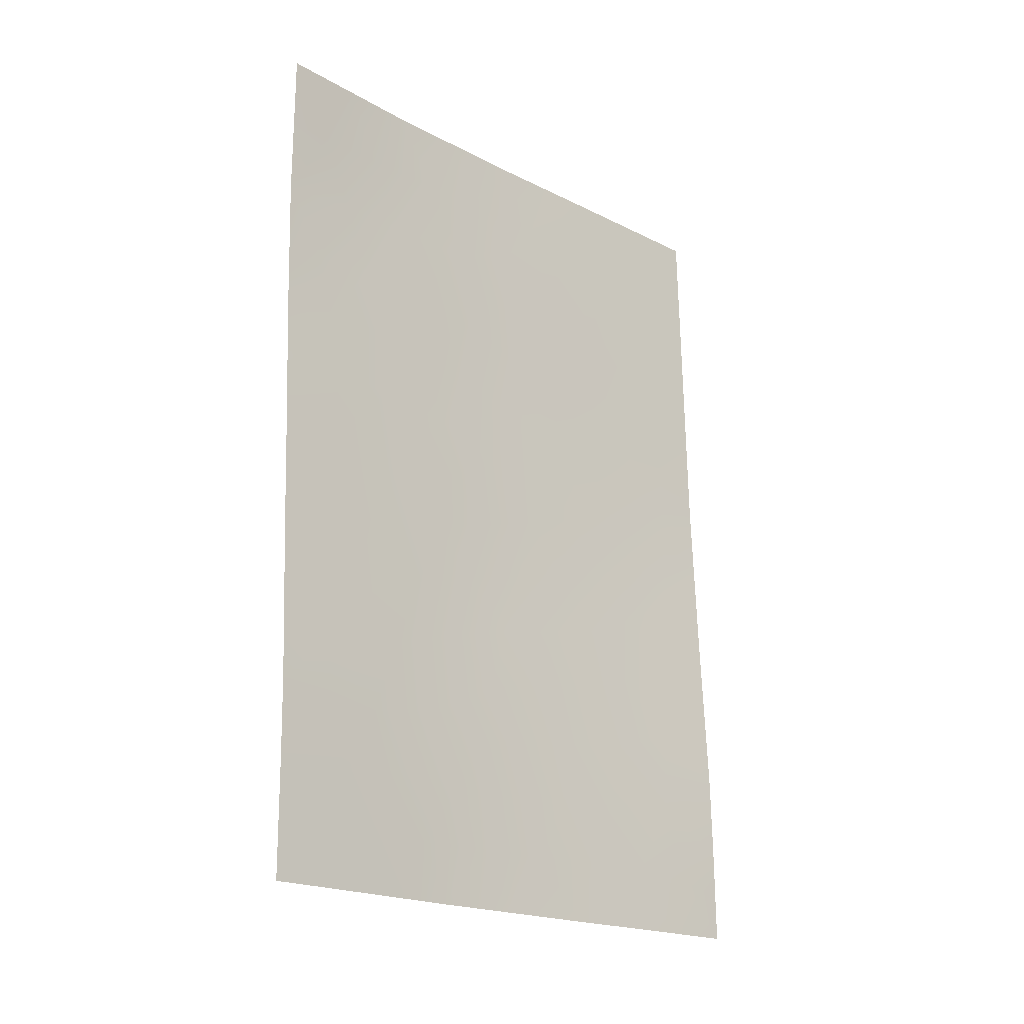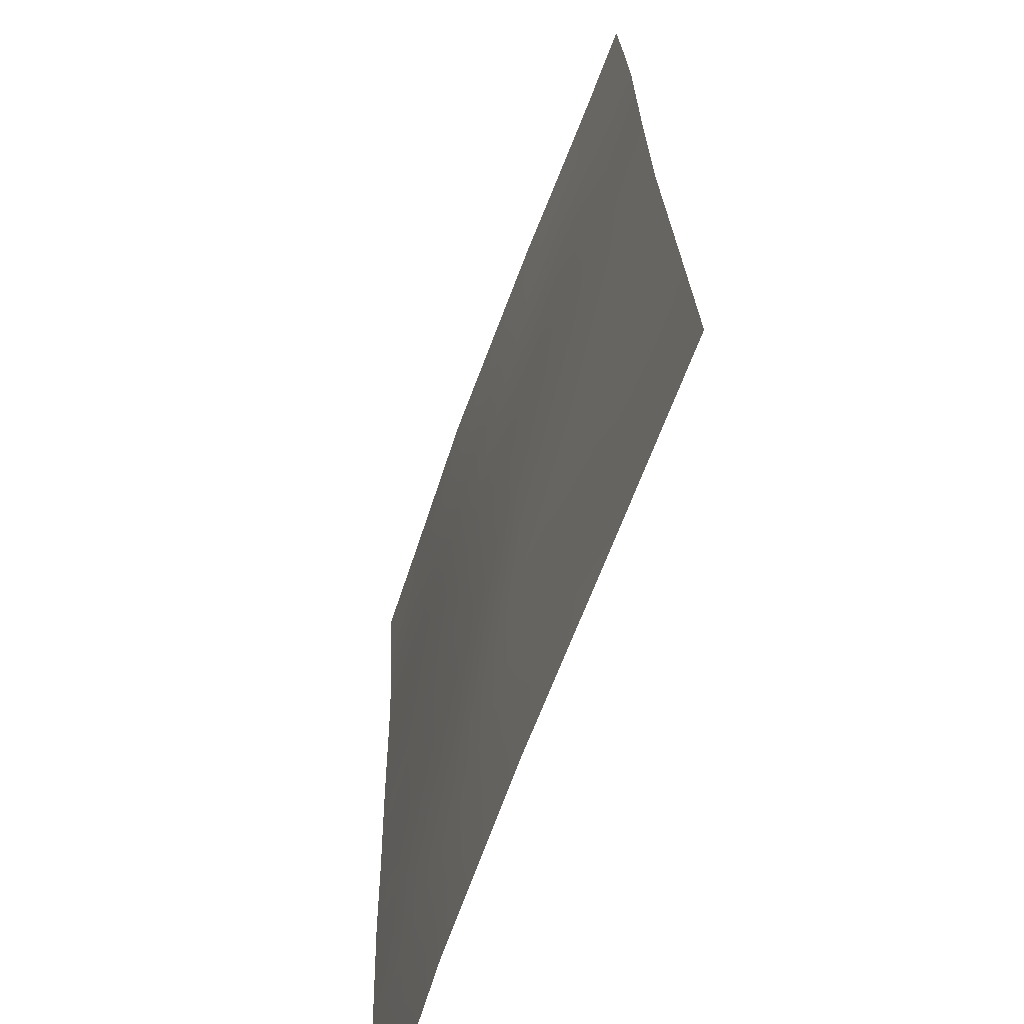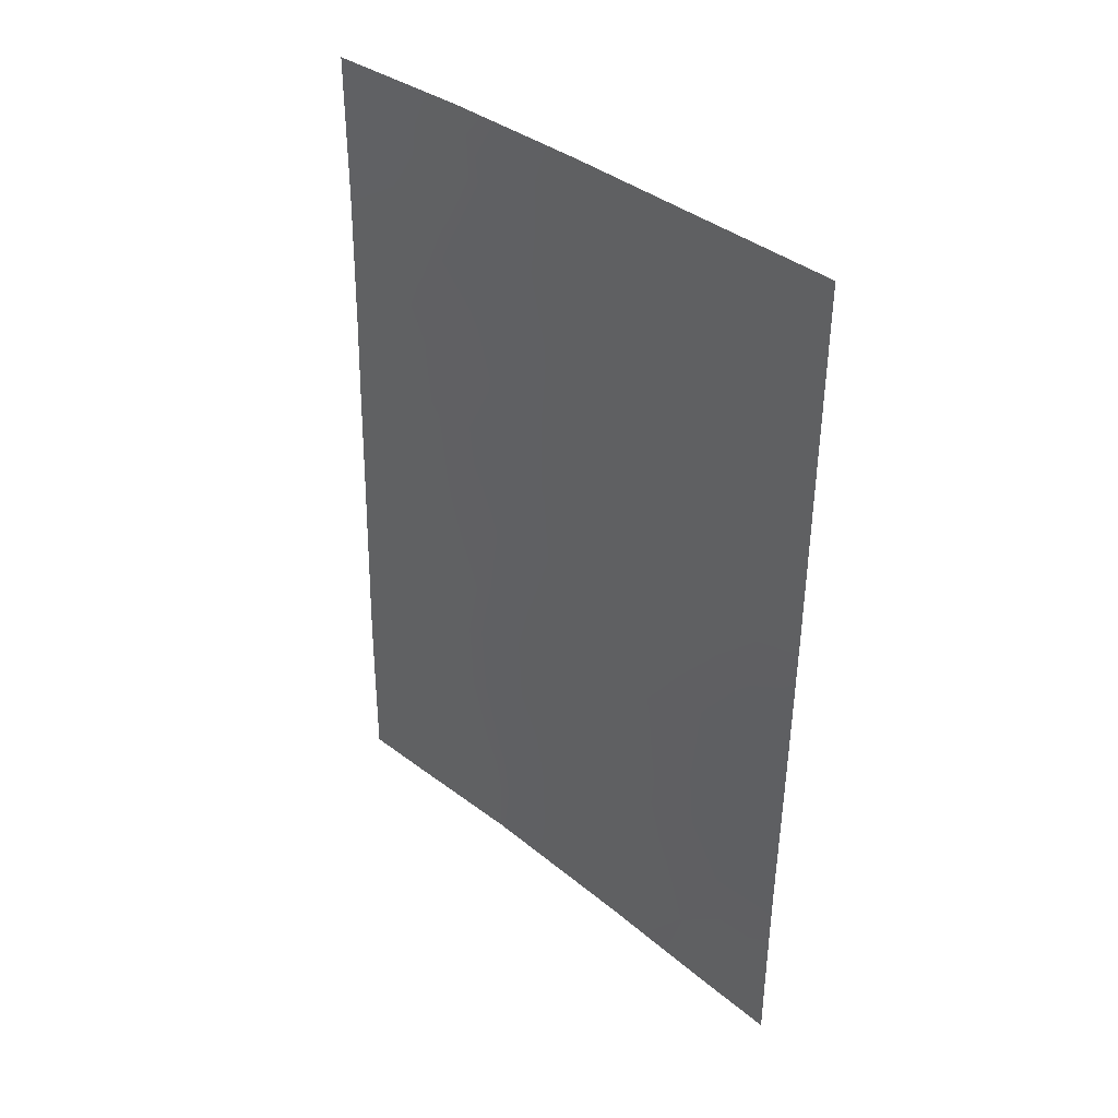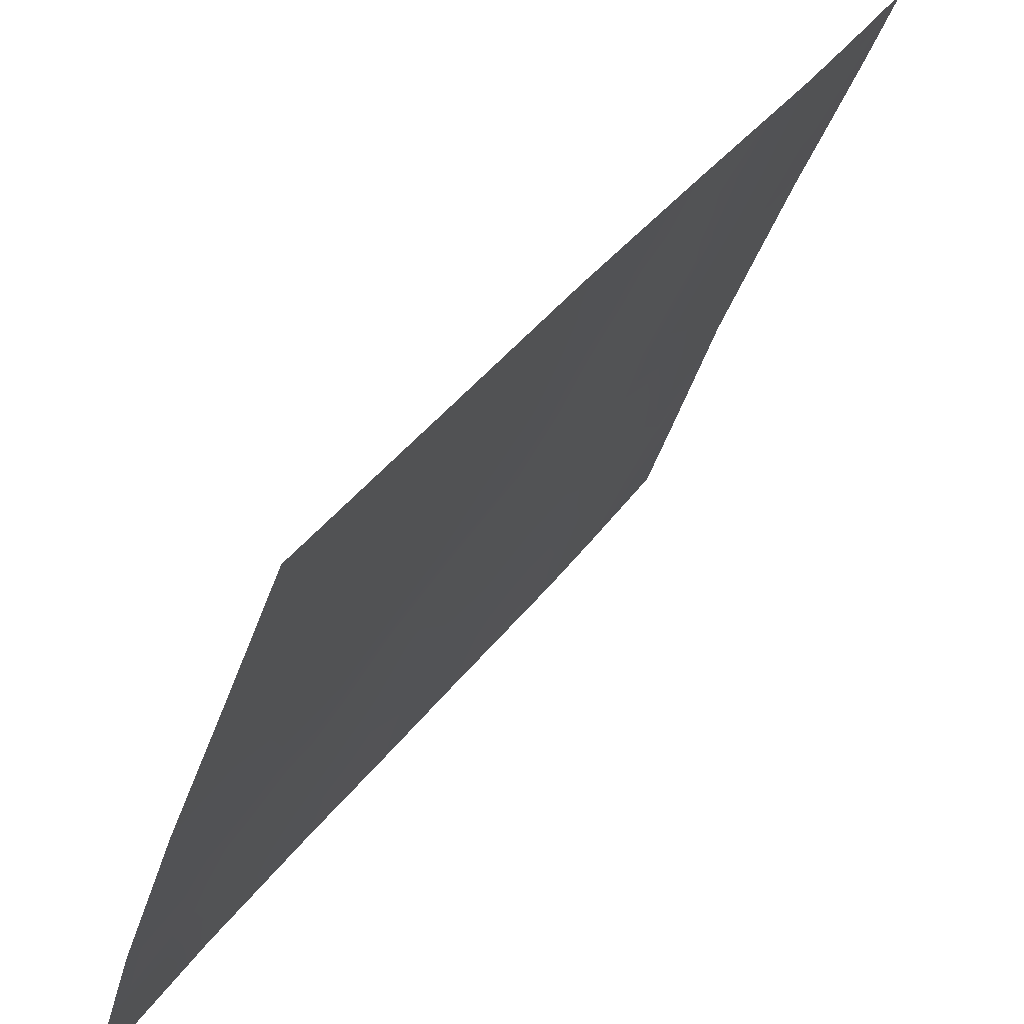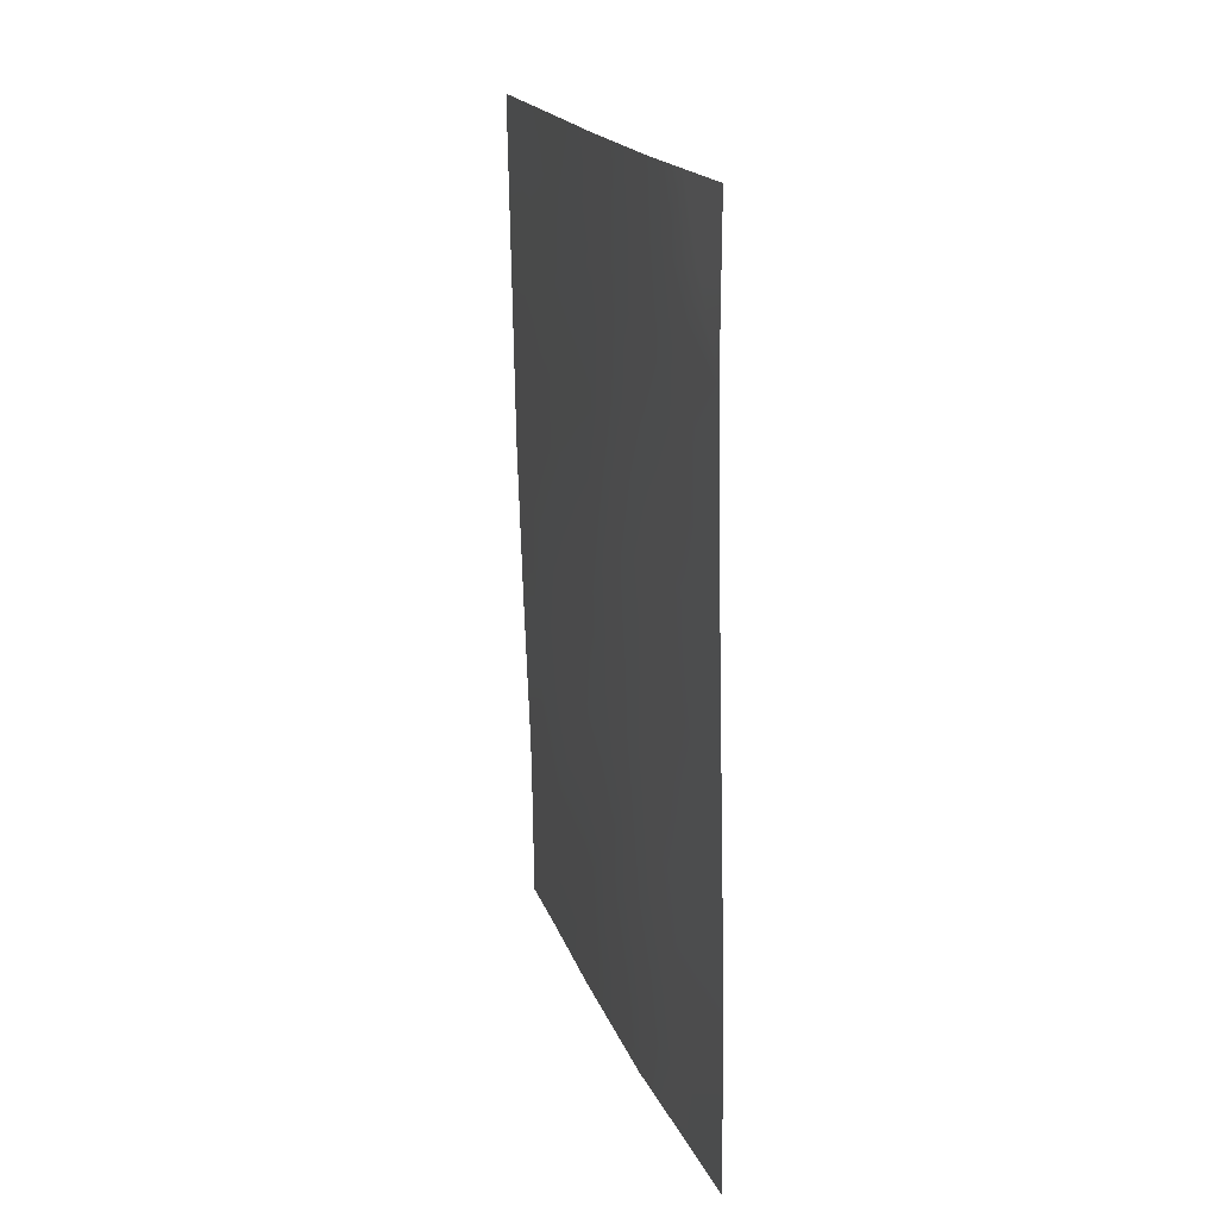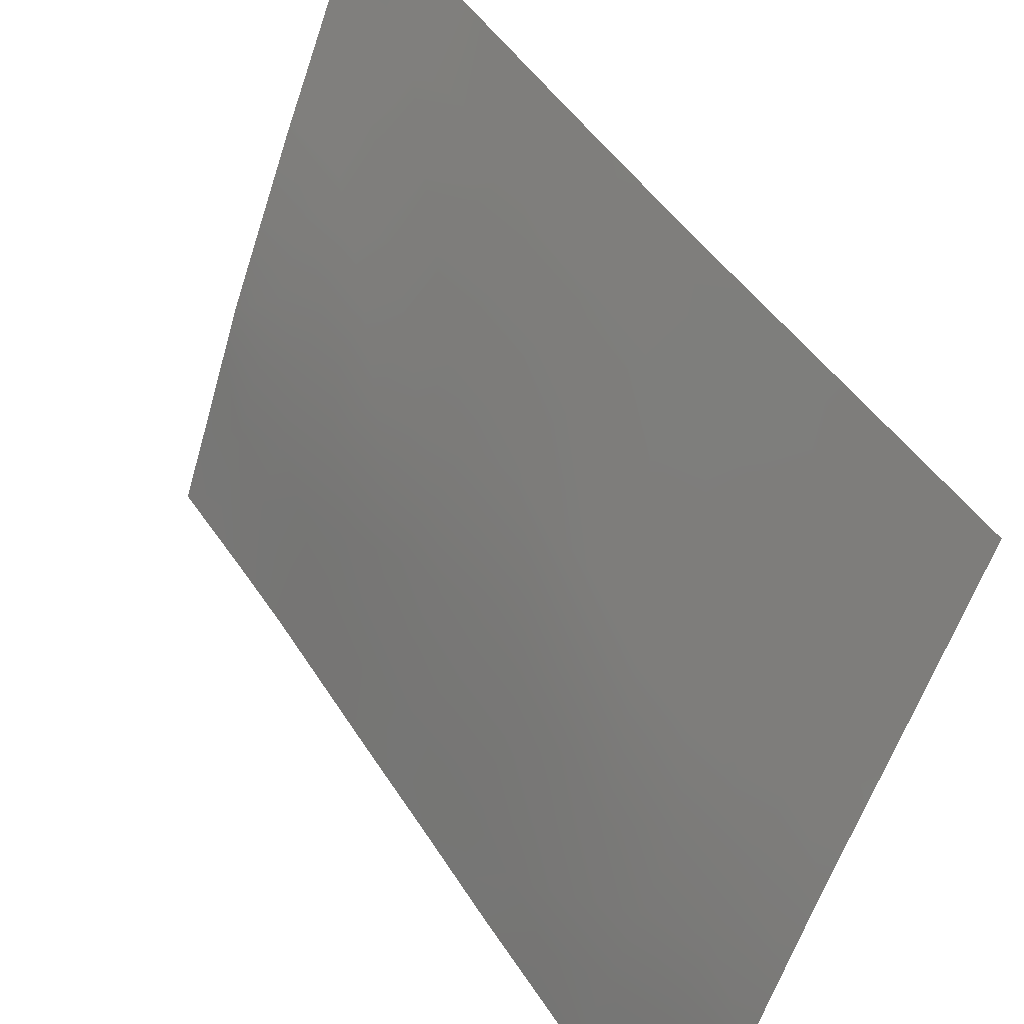
<metadata>
{"format":"obj","ext":"obj","renderer":"f3d","projection":"perspective","resolution":1024,"background":"white","views":[{"elev":-19.7,"azim":25.9,"up":"+Z"},{"elev":21.9,"azim":-2.8,"up":"+Y"},{"elev":36.9,"azim":115.8,"up":"+Z"},{"elev":37.9,"azim":30.1,"up":"+Y"},{"elev":19.2,"azim":-37.2,"up":"+Z"},{"elev":44.1,"azim":-31.3,"up":"+Y"}]}
</metadata>
<code>
v -74.54 100 45.07
v -74.45 100 42.75
v -75.04 98.65 43.99
v -77.42 92 44.56
v -76.86 93.49 42.16
v -75.06 98.37 41.76
v -75.17 97.9 39.79
v -75.6 97.13 43.24
v -76.26 95.32 42.81
v -77.28 92 39.6
v -77.3 92 40.66
v -77.52 92 47.94
v -77.19 93.04 48.03
v -77.51 92 50
v -74.63 100 50
v -74.58 100 47.34
v -75.34 98.16 50
v -74.33 100 39.35
v -74.32 100 38
v -76.93 93.01 38
v -77.27 92 38
v -76.87 94.06 50
v -75.42 97.21 38
v -74.36 100 40.43
v -76.94 93.62 46.2
v -77.47 92 45.96
v -76.27 95.53 45.92
v -75.72 97.04 47.2
v -77.38 92 42.97
v -76.44 94.62 40.69
v -75.08 98.65 46.28
v -76.35 94.78 38
v -77.04 92.76 40.34
v -76.13 96.11 50
v -75.93 95.96 39.65
v -75.69 96.99 45.02
v -75.17 98.52 48.38
v -76.43 95.19 48.06
v -76.76 93.95 44.23
v -75.74 96.57 41.39
v -76.64 93.95 39.7
v -74.56 100 46.2
v -74.83 99.32 46.81
v -74.8 99.34 45.68
v -74.5 100 43.91
v -74.78 99.34 44.52
v -74.75 99.31 43.36
v -75.33 97.73 42.5
v -75.66 96.87 42.3
v -75.39 97.48 41.53
v -76.41 94.97 44.31
v -76.5 94.65 43.48
v -76.18 95.6 43.71
v -76.82 93.68 43.1
v -76.58 94.35 42.52
v -76.69 93.92 41.53
v -76.35 94.98 41.86
v -77.49 92 46.95
v -77.32 92.54 47.02
v -77.51 92 48.97
v -77.32 92.6 49
v -74.98 99.08 50
v -75.19 98.5 49.27
v -74.91 99.23 49.05
v -74.33 100 38.67
v -74.56 99.41 38.78
v -74.69 99.06 38
v -77.07 92.61 38.79
v -76.77 93.53 38.8
v -76.94 93.04 39.56
v -76.58 94.06 38
v -76.46 94.45 38.81
v -77.28 92 38.8
v -77.02 93.57 49.03
v -77.19 93.03 50
v -75.31 97.53 38.88
v -75.11 97.98 38
v -74.93 98.47 38.89
v -74.73 99.13 41.07
v -75.1 98.18 40.75
v -74.74 99 39.86
v -75.92 96.25 43.01
v -75.86 96.49 43.98
v -76.84 94.04 48.08
v -76.65 94.61 49.05
v -77.23 92.74 46.14
v -77.04 93.4 47.11
v -77.09 92.9 43.53
v -77.1 92.8 42.45
v -76.08 95.63 41.19
v -76 95.94 42.12
v -77.34 92 41.82
v -75.89 95.99 38
v -75.69 96.54 38.85
v -76.11 95.46 38.82
v -74.74 99.22 42.2
v -74.4 100 41.59
v -76.51 94.76 45.14
v -76.15 95.76 44.78
v -77.45 92 45.26
v -77.17 92.84 45.33
v -74.86 99.29 47.93
v -75.12 98.59 47.34
v -75.44 97.79 47.8
v -75.39 97.87 46.78
v -76 96.27 46.61
v -76.06 96.15 47.59
v -76.36 95.34 46.94
v -75.05 98.67 45.15
v -75.5 97.68 48.96
v -77.11 92.92 44.46
v -77.4 92 43.77
v -75.93 96.42 45.59
v -74.6 100 48.67
v -75.57 97.27 44.2
v -75.31 97.97 44.64
v -75.31 97.91 43.56
v -76.7 94.36 47.11
v -76.61 94.56 46.12
v -75.55 96.94 39.73
v -76.13 95.45 40.36
v -75.82 96.3 40.51
v -75.04 98.54 42.85
v -76.28 94.96 39.65
v -76.86 93.78 45.27
v -76.08 96.13 48.41
v -75.89 96.67 49.1
v -76.5 95.08 50
v -75.35 97.94 45.74
v -75.66 97.14 46.22
v -75.73 97.13 50
v -75.77 96.93 48.15
v -75.46 97.23 40.62
v -76.27 95.67 49.11
v -76.79 93.54 40.48
v -77.06 92.78 41.27
f 42 43 44
f 45 46 47
f 48 49 50
f 51 52 53
f 11 10 33
f 54 55 52
f 56 57 55
f 58 26 59
f 14 60 61
f 62 63 64
f 19 66 67
f 68 69 70
f 71 72 69
f 73 21 68
f 61 74 75
f 76 77 78
f 79 80 81
f 78 66 81
f 53 82 83
f 74 84 85
f 86 87 59
f 88 89 54
f 57 90 91
f 93 94 95
f 96 79 97
f 98 51 99
f 100 101 86
f 102 103 43
f 104 105 103
f 106 107 108
f 46 44 109
f 111 112 88
f 99 83 113
f 64 102 114
f 83 115 36
f 116 115 117
f 118 84 87
f 118 119 108
f 94 76 120
f 90 121 122
f 48 123 117
f 95 124 72
f 101 111 125
f 125 98 119
f 30 135 41
f 34 134 127
f 134 128 85
f 129 116 109
f 129 105 130
f 91 49 82
f 106 113 130
f 131 127 110
f 110 132 104
f 124 121 30
f 126 107 132
f 123 96 47
f 80 50 133
f 120 133 122
f 1 42 44
f 42 16 43
f 44 43 31
f 2 45 47
f 45 1 46
f 47 46 3
f 6 48 50
f 48 8 49
f 50 49 40
f 99 51 53
f 51 39 52
f 53 52 9
f 39 54 52
f 54 5 55
f 52 55 9
f 5 56 55
f 56 30 57
f 55 57 9
f 12 59 13
f 59 12 58
f 60 12 61
f 13 61 12
f 15 62 64
f 62 17 63
f 64 63 37
f 19 65 66
f 65 18 66
f 10 68 70
f 68 20 69
f 70 69 41
f 20 71 69
f 71 32 72
f 69 72 41
f 10 73 68
f 68 21 20
f 14 61 75
f 61 13 74
f 75 74 22
f 7 76 78
f 76 23 77
f 78 77 67
f 24 79 81
f 79 6 80
f 81 80 7
f 7 78 81
f 78 67 66
f 81 66 18
f 99 53 83
f 53 9 82
f 83 82 8
f 22 74 85
f 74 13 84
f 85 84 38
f 24 81 18
f 26 86 59
f 86 25 87
f 59 87 13
f 39 88 54
f 88 29 89
f 54 89 5
f 9 57 91
f 57 30 90
f 91 90 40
f 29 92 89
f 92 11 136
f 32 93 95
f 93 23 94
f 95 94 35
f 2 96 97
f 96 6 79
f 97 79 24
f 27 98 99
f 98 39 51
f 26 100 86
f 100 4 101
f 86 101 25
f 16 102 43
f 102 37 103
f 43 103 31
f 37 104 103
f 104 28 105
f 103 105 31
f 27 106 108
f 106 28 107
f 108 107 38
f 5 136 56
f 136 33 135
f 56 135 30
f 3 46 109
f 46 1 44
f 109 44 31
f 37 63 110
f 63 17 110
f 39 111 88
f 111 4 112
f 88 112 29
f 27 99 113
f 15 64 114
f 64 37 102
f 114 102 16
f 113 83 36
f 83 8 115
f 3 116 117
f 116 36 115
f 117 115 8
f 25 118 87
f 118 38 84
f 87 84 13
f 38 118 108
f 118 25 119
f 108 119 27
f 35 94 120
f 94 23 76
f 120 76 7
f 40 90 122
f 90 30 121
f 122 121 35
f 8 48 117
f 48 6 123
f 117 123 3
f 32 95 72
f 95 35 124
f 72 124 41
f 25 101 125
f 101 4 111
f 125 111 39
f 25 125 119
f 125 39 98
f 119 98 27
f 70 135 33
f 134 38 126
f 38 134 85
f 134 34 128
f 85 128 22
f 31 129 109
f 129 36 116
f 109 116 3
f 36 129 130
f 129 31 105
f 130 105 28
f 9 91 82
f 91 40 49
f 82 49 8
f 70 33 10
f 28 106 130
f 106 27 113
f 130 113 36
f 17 131 110
f 131 34 127
f 37 110 104
f 110 127 132
f 104 132 28
f 41 124 30
f 124 35 121
f 127 126 132
f 126 38 107
f 132 107 28
f 3 123 47
f 123 6 96
f 47 96 2
f 7 80 133
f 80 6 50
f 133 50 40
f 35 120 122
f 120 7 133
f 122 133 40
f 134 126 127
f 92 136 89
f 89 136 5
f 56 136 135
f 41 135 70
f 136 11 33

</code>
